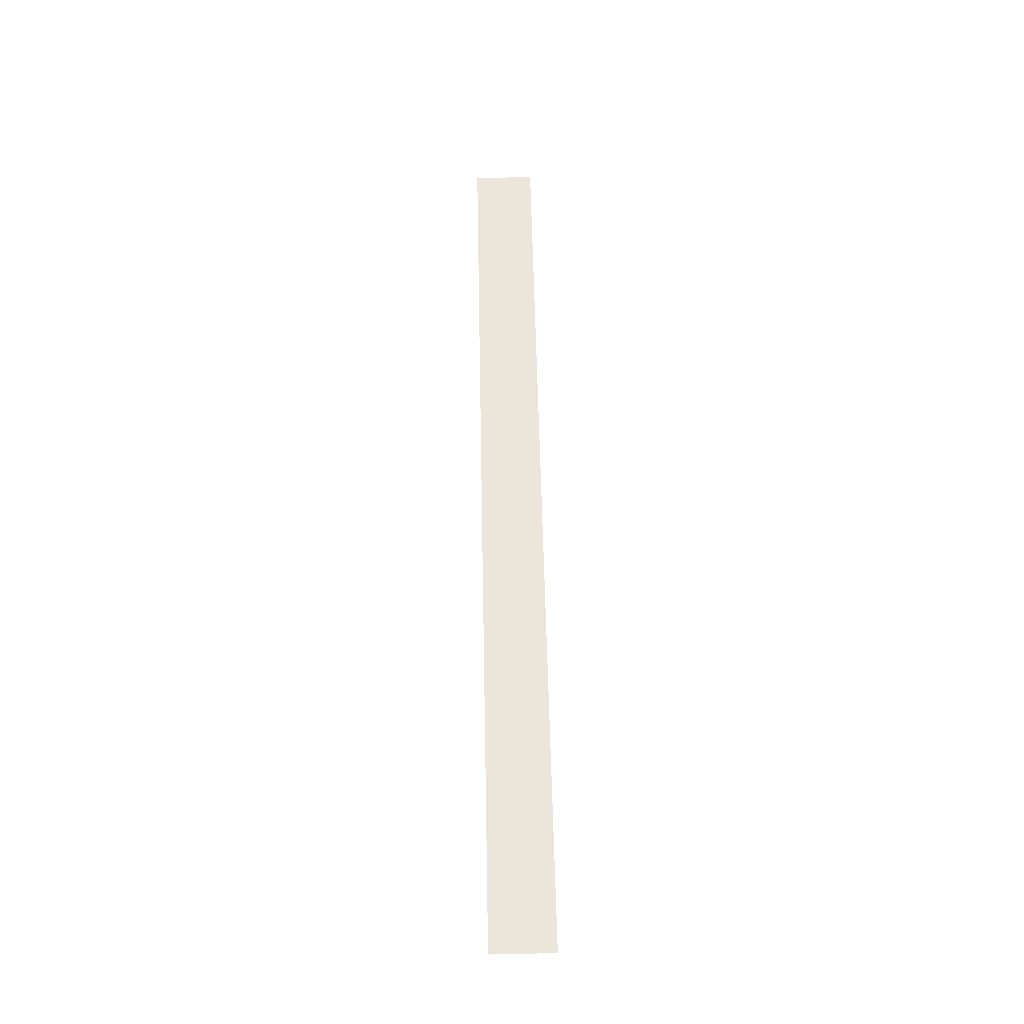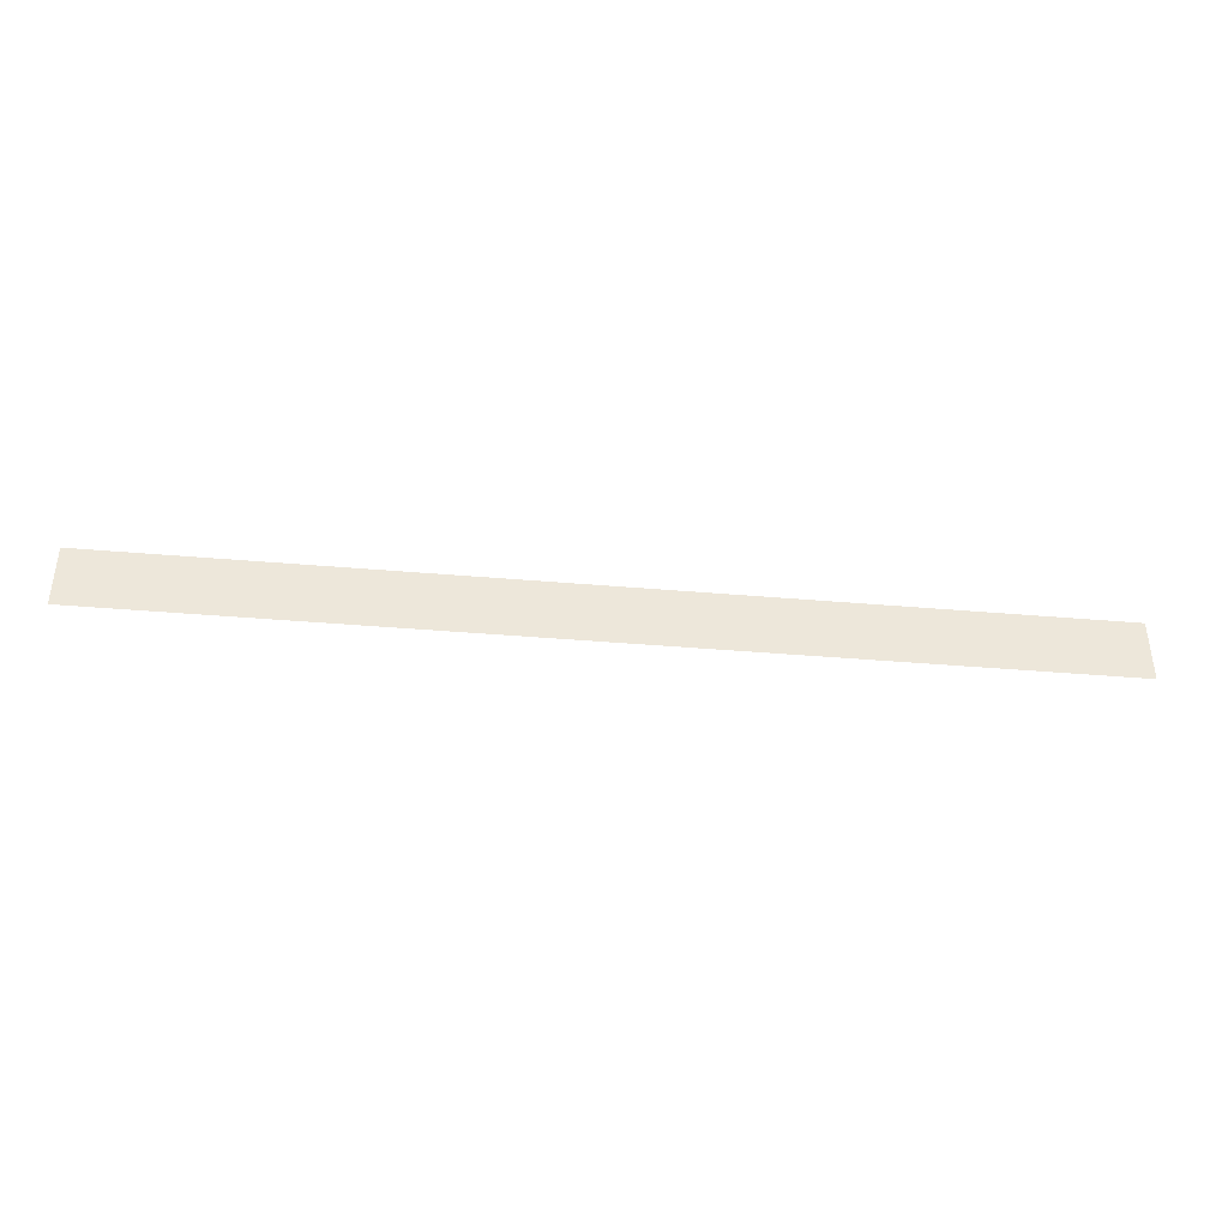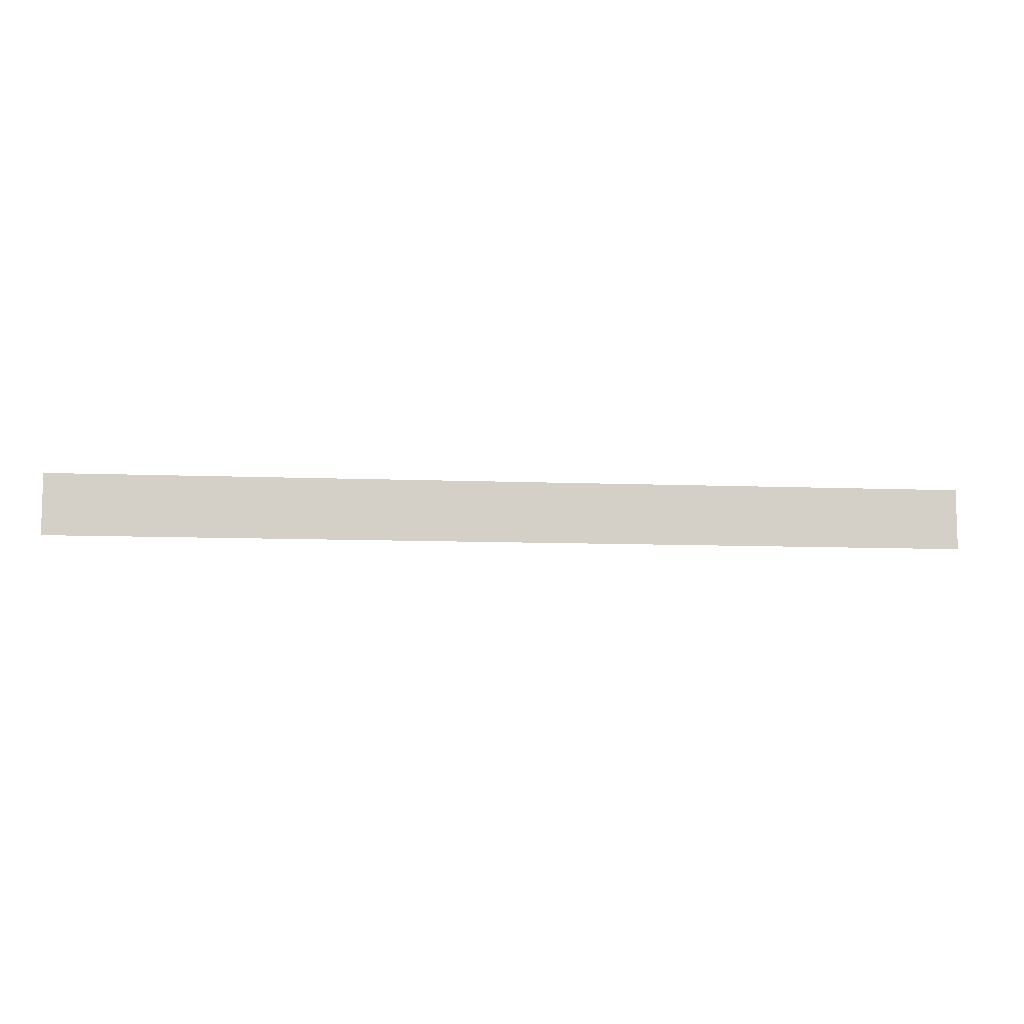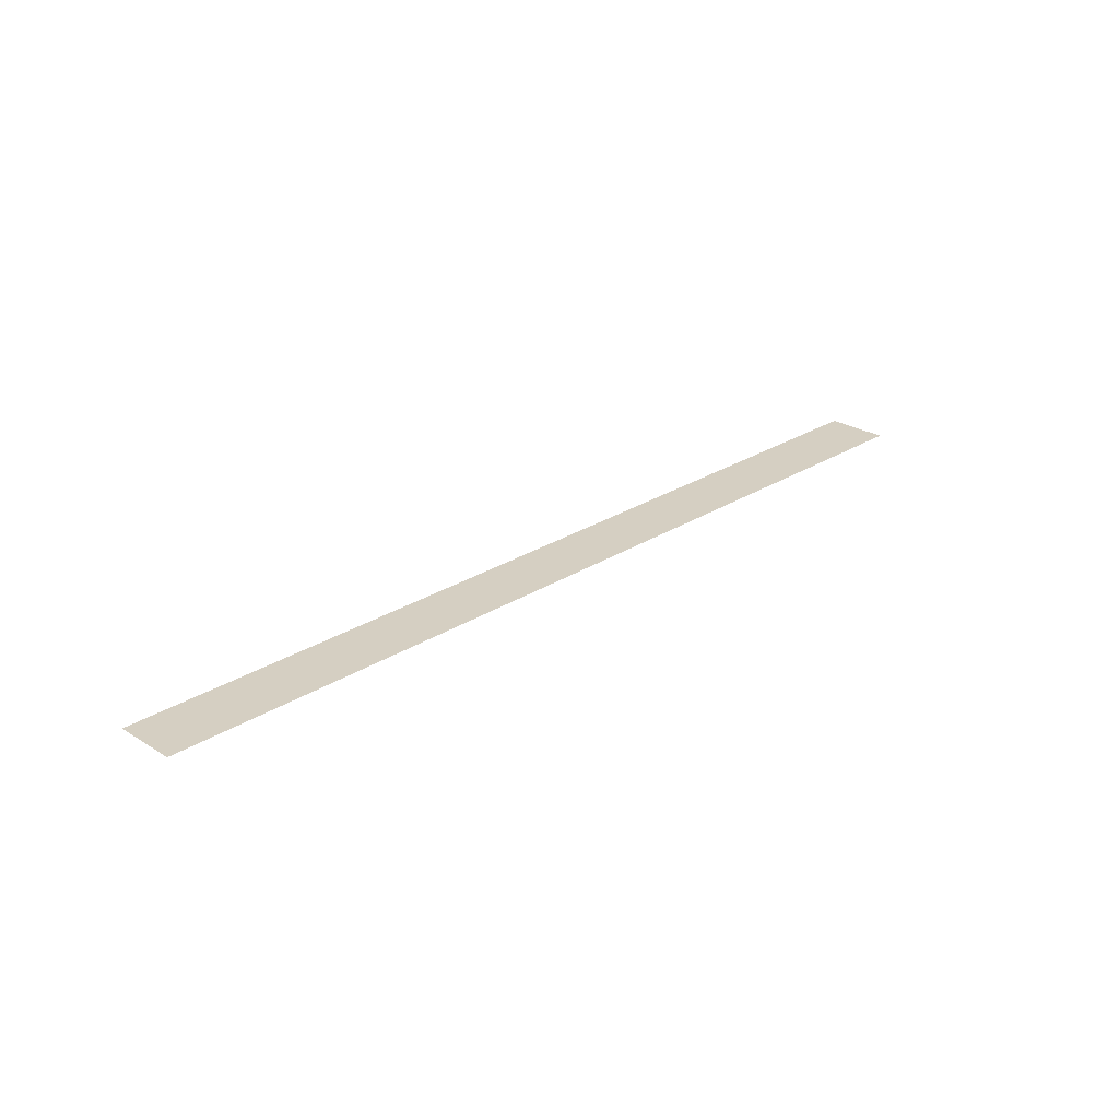
<metadata>
{"format":"obj","ext":"obj","renderer":"f3d","projection":"perspective","resolution":1024,"background":"white","views":[{"elev":57.6,"azim":88.8,"up":"+Z"},{"elev":-40.0,"azim":-6.1,"up":"+Y"},{"elev":-9.1,"azim":173.8,"up":"+Y"},{"elev":25.9,"azim":134.7,"up":"+Z"}]}
</metadata>
<code>
v -8 -8 0
v -16 -8 0
v -16 0 0
v -8 0 0
v -16 -8 0
v -24 -8 0
v -24 0 0
v -16 0 0
v -24 -8 0
v -32 -8 0
v -32 0 0
v -24 0 0
v -32 -8 0
v -40 -8 0
v -40 0 0
v -32 0 0
v -40 -8 0
v -48 -8 0
v -48 0 0
v -40 0 0
v -48 -8 0
v -56 -8 0
v -56 0 0
v -48 0 0
v -56 -8 0
v -64 -8 0
v -64 0 0
v -56 0 0
v -64 -8 0
v -72 -8 0
v -72 0 0
v -64 0 0
v -72 -8 0
v -80 -8 0
v -80 0 0
v -72 0 0
v -80 -8 0
v -88 -8 0
v -88 0 0
v -80 0 0
v -88 -8 0
v -96 -8 0
v -96 0 0
v -88 0 0
v -96 -8 0
v -104 -8 0
v -104 0 0
v -96 0 0
v -104 -8 0
v -112 -8 0
v -112 0 0
v -104 0 0
v -112 -8 0
v -120 -8 0
v -120 0 0
v -112 0 0
v -120 -8 0
v -128 -8 0
v -128 0 0
v -120 0 0
g RoomDR_mesh_0021
f 1 2 3 4
f 5 6 7 8
f 9 10 11 12
f 13 14 15 16
f 17 18 19 20
f 21 22 23 24
f 25 26 27 28
f 29 30 31 32
f 33 34 35 36
f 37 38 39 40
f 41 42 43 44
f 45 46 47 48
f 49 50 51 52
f 53 54 55 56
f 57 58 59 60

</code>
